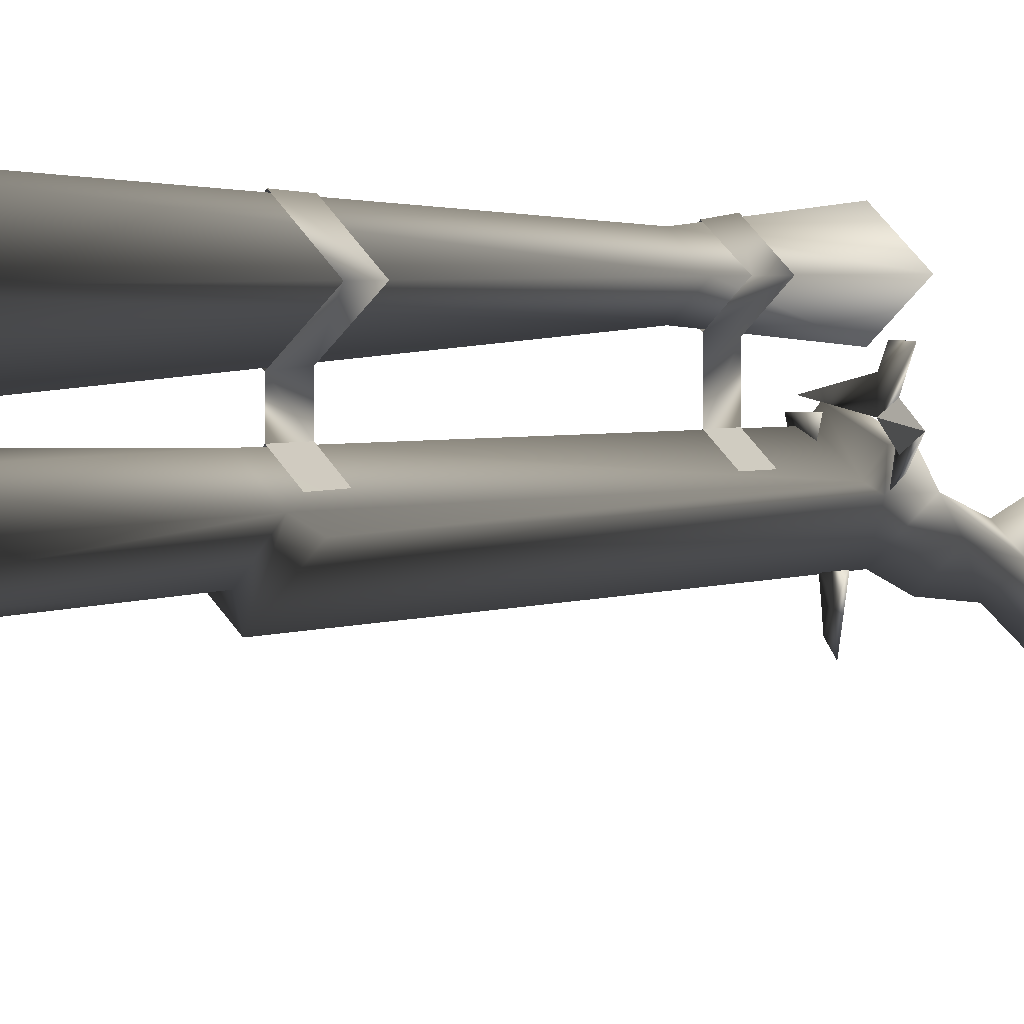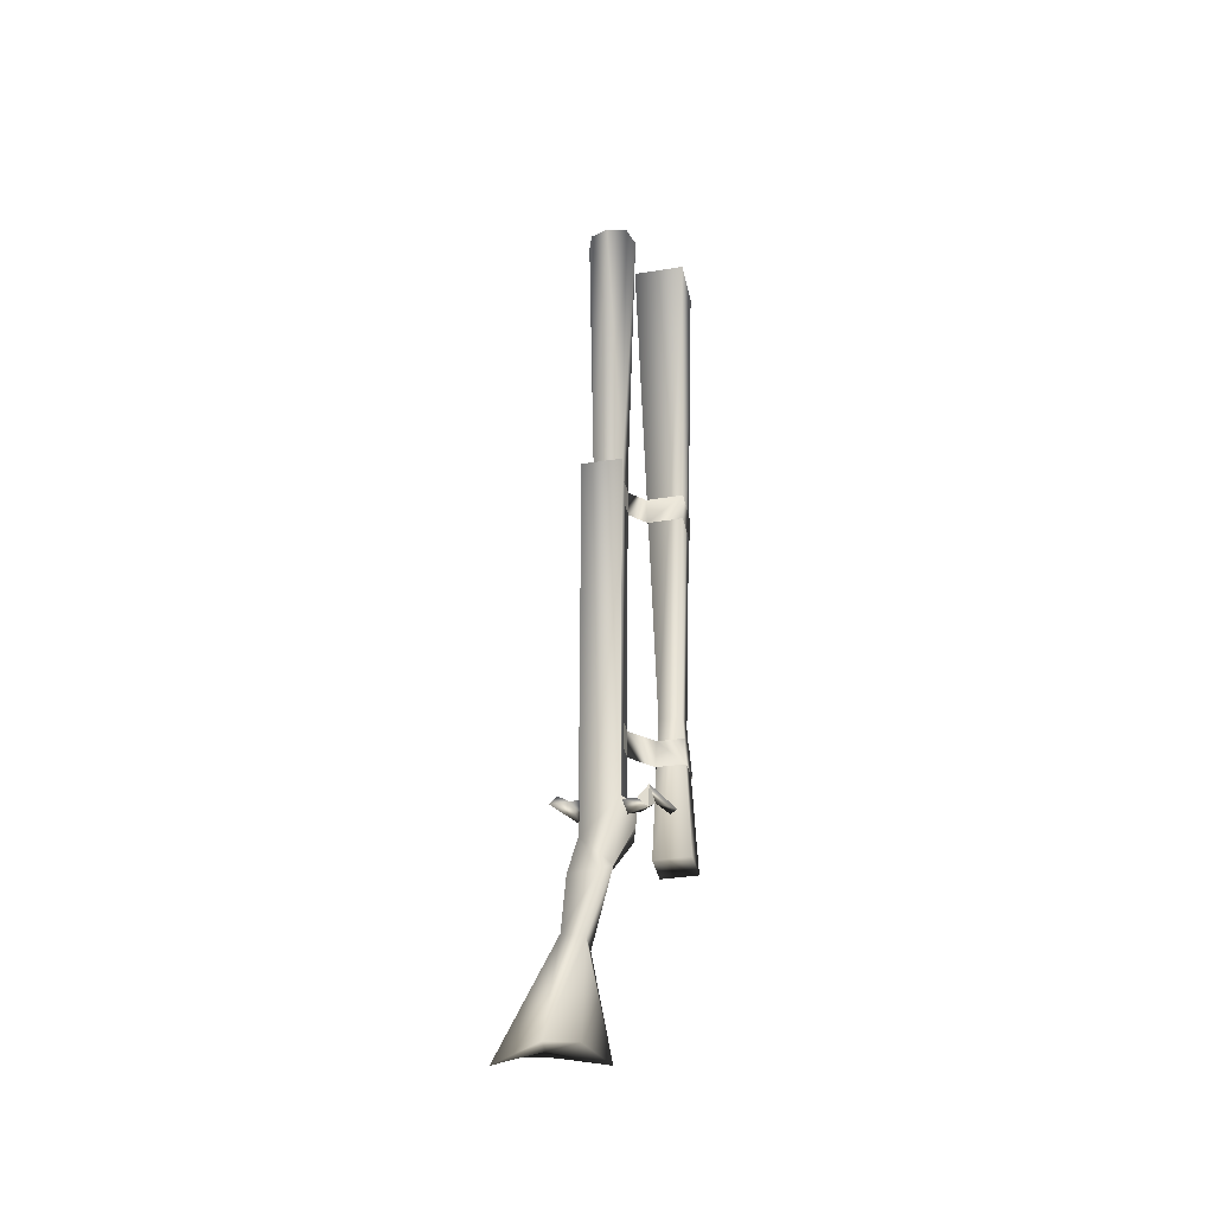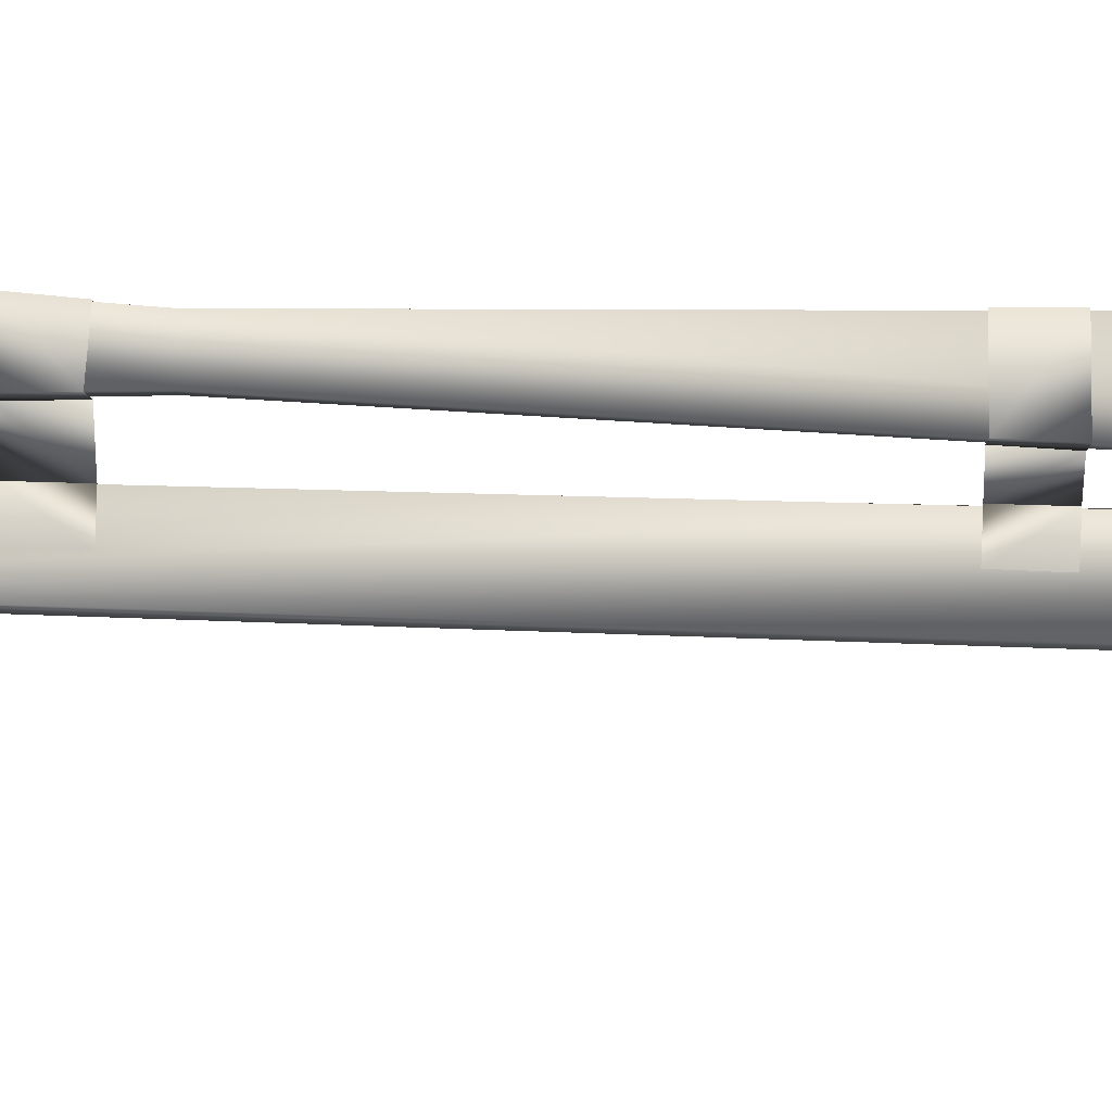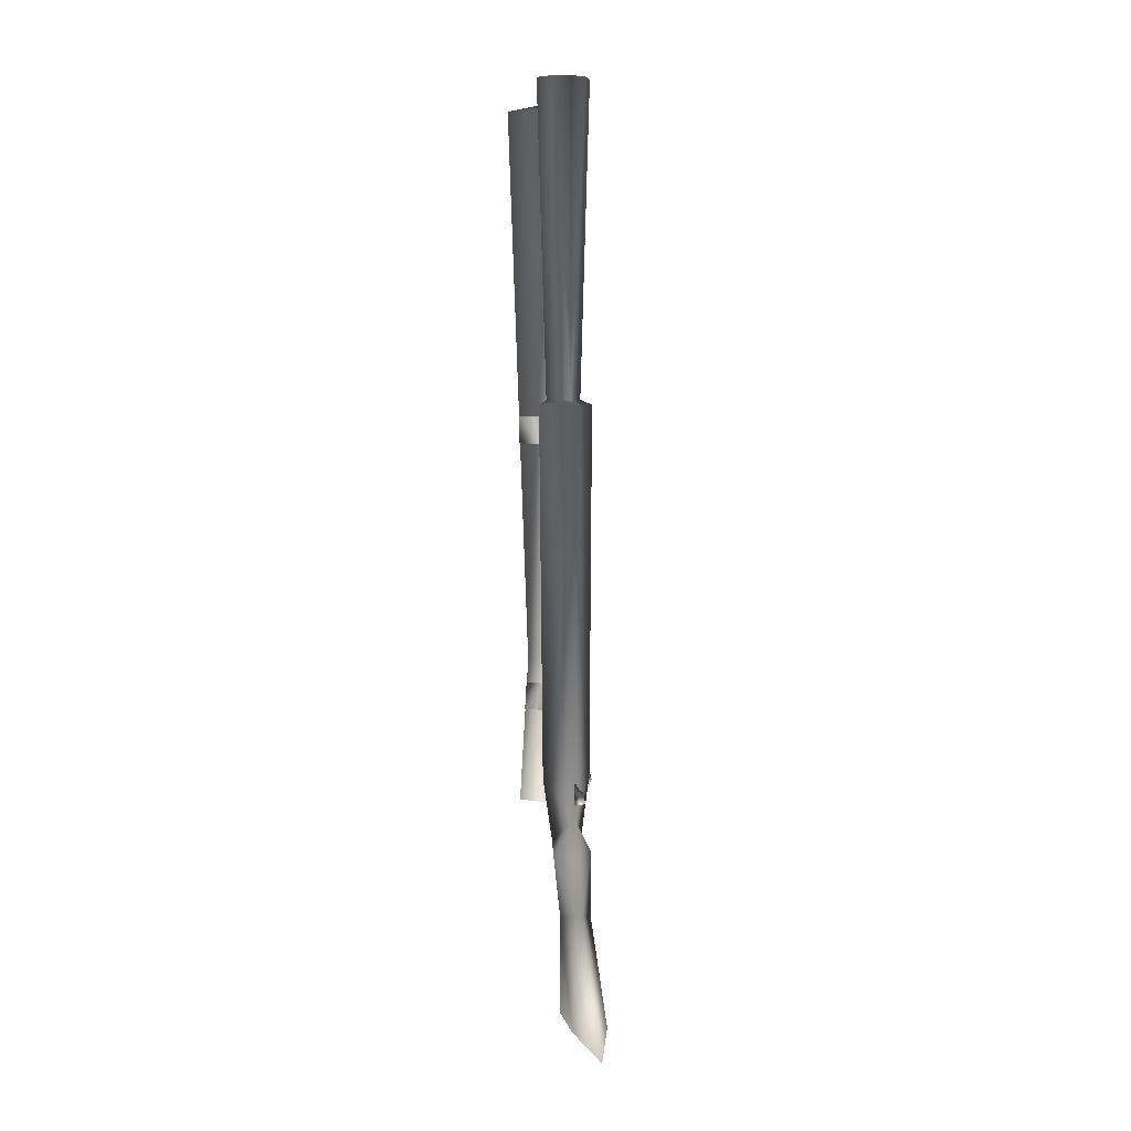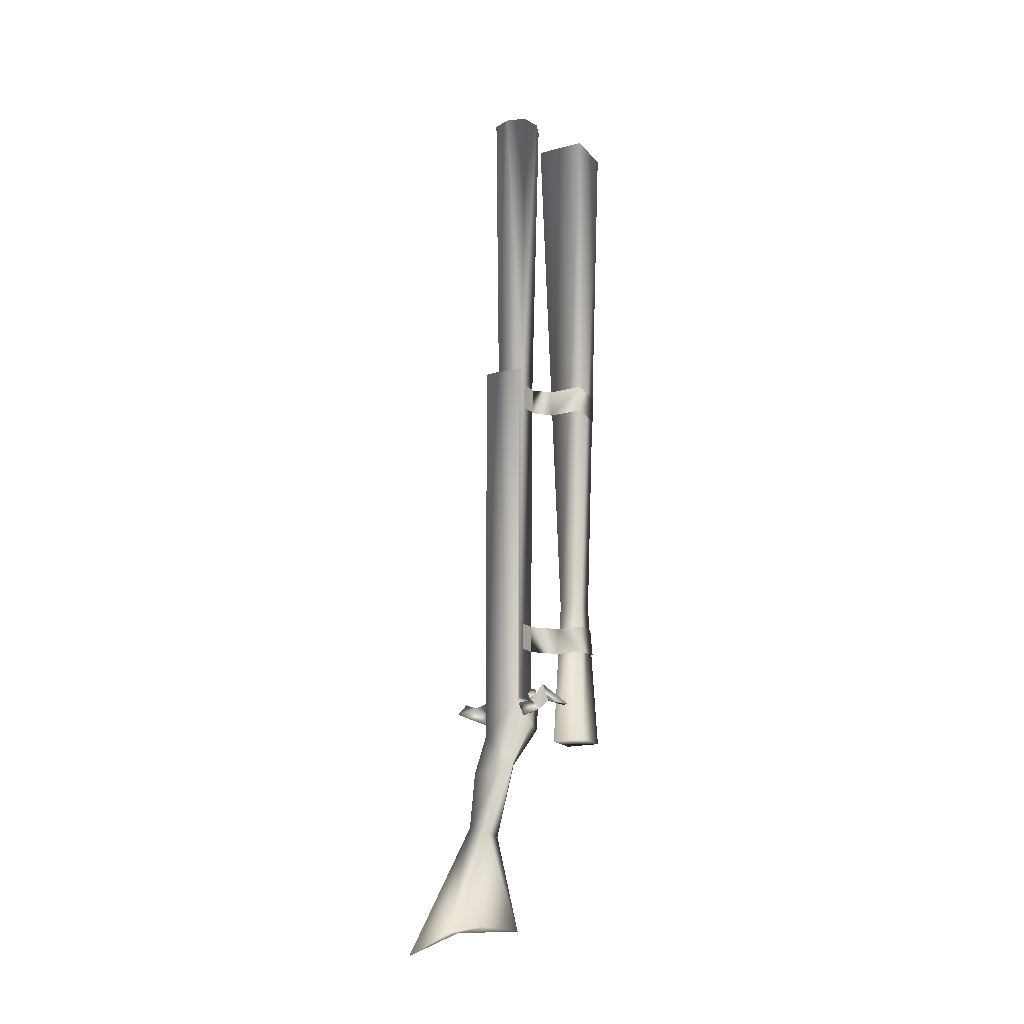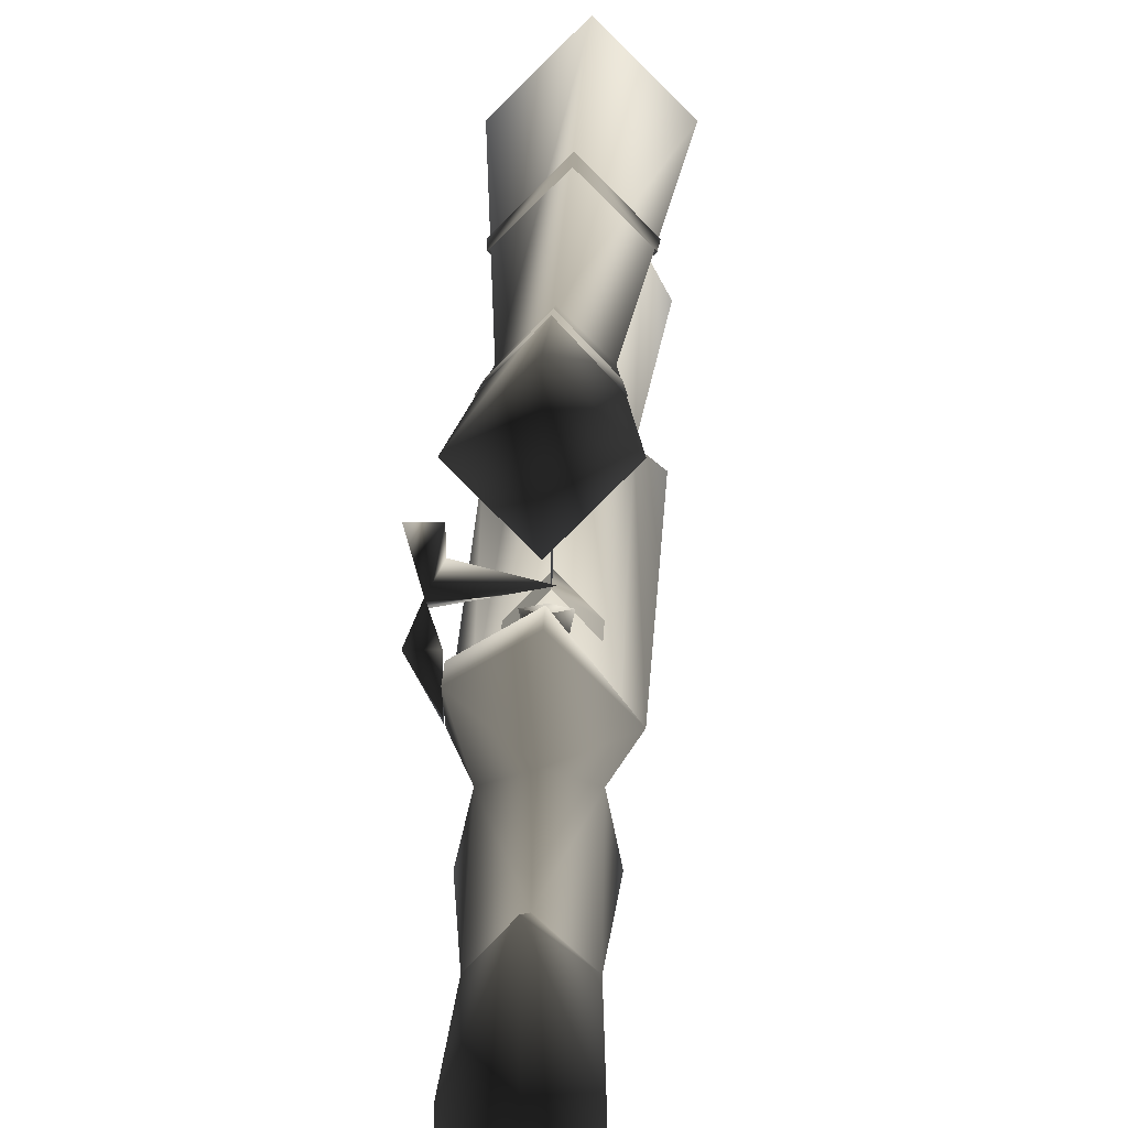
<metadata>
{"format":"obj","ext":"obj","renderer":"f3d","projection":"perspective","resolution":1024,"background":"white","views":[{"elev":2.5,"azim":28.7,"up":"+Y"},{"elev":-35.6,"azim":57.0,"up":"+Z"},{"elev":42.6,"azim":-87.3,"up":"+Y"},{"elev":6.4,"azim":-19.3,"up":"+Z"},{"elev":-17.6,"azim":72.3,"up":"+Z"},{"elev":10.3,"azim":-178.8,"up":"+Y"}]}
</metadata>
<code>
v 0.08545 0.3444 -0.384
v 0.05875 0.3444 -0.384
v 0.07157 0.3743 -0.359
v -0.006565 0.2249 -0.3588
v -7.508e-05 0.1876 -0.3789
v -0.006565 0.224 -0.4248
v -0.006565 0.1615 -0.3698
v -0.01306 0.1876 -0.3789
v -0.006565 0.1382 -0.398
v -7.508e-05 0.1876 -0.3789
v -0.02553 0.3613 -0.3293
v -0.01966 0.3357 -0.3293
v -0.006883 0.3357 -0.3165
v -0.006883 0.3613 -0.3479
v -0.006883 0.3357 -0.3421
v 0.01176 0.3613 -0.3293
v 0.005888 0.3357 -0.3293
v -0.006883 0.3613 -0.3106
v 0.07157 0.3743 -0.359
v 0.05875 0.3444 -0.384
v 0.07157 0.3581 -0.3132
v 0.05875 0.3444 -0.384
v 0.07157 0.3241 -0.3599
v 0.07157 0.3581 -0.3132
v 0.07157 0.3743 -0.359
v 0.07157 0.3581 -0.3132
v 0.08545 0.3444 -0.384
v 0.07157 0.3581 -0.3132
v 0.07157 0.3241 -0.3599
v 0.08545 0.3444 -0.384
v -0.006838 0.3596 0.5172
v -0.03925 0.3247 0.5172
v -0.006838 0.3598 0.5893
v -0.04015 0.3242 0.5893
v 0.02592 0.3247 0.5172
v -0.006838 0.3596 0.5172
v -0.006838 0.3598 0.5893
v 0.02674 0.3242 0.5893
v -0.006838 0.4141 0.5896
v -0.07425 0.4818 0.5896
v -0.006838 0.4171 0.5164
v -0.07219 0.4818 0.5164
v 0.0616 0.4818 0.5896
v 0.05861 0.4818 0.5164
v -0.006838 0.4141 0.5896
v -0.006838 0.3596 0.5172
v -0.006838 0.4171 0.5164
v -0.006838 0.3598 0.5893
v -0.04157 0.3162 -0.1338
v -0.006838 0.3512 -0.2059
v -0.04157 0.3157 -0.2059
v -0.006838 0.3517 -0.1338
v -0.006838 0.3512 -0.2059
v -0.006838 0.3517 -0.1338
v 0.02789 0.3162 -0.1338
v 0.02789 0.3157 -0.2059
v -0.006838 0.3512 -0.2059
v -0.006838 0.4292 -0.2061
v -0.006838 0.3517 -0.1338
v -0.006838 0.434 -0.133
v -0.006886 0.4823 1.408
v -0.1017 0.4823 1.387
v -0.006886 0.3874 1.387
v -0.006886 0.5771 1.387
v 0.08793 0.4823 1.387
v -0.006886 0.4166 -0.4575
v -0.006886 0.5479 -0.4575
v 0.05877 0.4823 -0.4575
v -0.07254 0.4823 -0.4575
v -0.006883 0.3613 -0.3106
v 0.01176 0.3613 -0.3293
v -0.006883 0.3549 -0.3293
v -0.02553 0.3613 -0.3293
v -0.006883 0.3613 -0.3479
v -0.07425 0.4818 0.5896
v -0.006838 0.5507 0.5855
v -0.07219 0.4818 0.5164
v 0.0616 0.4818 0.5896
v 0.05861 0.4818 0.5164
v -0.006838 0.5476 0.5124
v -0.006838 0.434 -0.133
v -0.006838 0.4292 -0.2061
v 0.04427 0.4823 -0.2061
v 0.03969 0.4823 -0.133
v -0.05795 0.4823 -0.2061
v -0.05336 0.4823 -0.133
v -0.05336 0.4823 -0.133
v -0.006838 0.5359 -0.2021
v -0.05795 0.4823 -0.2061
v -0.006838 0.5298 -0.129
v 0.03969 0.4823 -0.133
v 0.04427 0.4823 -0.2061
v -0.052 0.2649 1.454
v -0.006862 0.2433 1.453
v -0.006862 0.311 1.382
v -0.07895 0.3108 1.454
v -0.052 0.3596 1.454
v -0.006862 0.3812 1.454
v 0.03828 0.2649 1.454
v 0.06522 0.3113 1.454
v 0.03828 0.3596 1.454
v -0.006862 0.2433 1.453
v -0.052 0.2649 1.454
v -0.006862 0.2528 0.6358
v 0.03828 0.2649 1.454
v 0.03986 0.3112 0.6359
v 0.06522 0.3113 1.454
v 0.03828 0.3596 1.454
v -0.006862 0.3581 0.6354
v 0.04126 0.3007 -0.3484
v -0.006862 0.349 -0.3503
v -0.05498 0.3007 -0.3484
v -0.05358 0.3112 0.6359
v -0.07895 0.3108 1.454
v -0.052 0.3596 1.454
v -0.006862 0.3812 1.454
v 0.05877 0.4823 -0.4575
v -0.006886 0.5479 -0.4575
v -0.006886 0.5238 -0.06791
v 0.03467 0.4823 -0.06791
v -0.006886 0.4166 -0.4575
v -0.006886 0.4407 -0.06791
v -0.07254 0.4823 -0.4575
v -0.04844 0.4823 -0.06791
v -0.006886 0.5479 -0.4575
v -0.1017 0.4823 1.387
v -0.006886 0.3874 1.387
v 0.08793 0.4823 1.387
v -0.006886 0.5771 1.387
v -0.006862 0.3663 -0.4277
v 0.05833 0.3289 -0.4267
v -0.006862 0.2979 -0.5306
v 0.03408 0.285 -0.5252
v -0.006862 0.2523 -0.7281
v 0.03546 0.213 -0.7228
v -0.006862 0.3096 -0.977
v 0.04177 0.1982 -0.9687
v -0.006862 0.1429 -0.9843
v 0.04177 0.1036 -0.9885
v -0.006862 0.01075 -1.046
v -0.006862 0.1742 -0.7064
v -0.05549 0.1036 -0.9885
v -0.05549 0.1982 -0.9687
v -0.04918 0.213 -0.7228
v -0.04781 0.285 -0.5252
v 0.04596 0.2385 -0.555
v -0.05968 0.2385 -0.555
v -0.006862 0.2172 -0.4581
v -0.006862 0.1876 -0.5585
v 0.05803 0.2883 -0.359
v -0.006862 0.2528 0.6358
v -0.05358 0.3112 0.6359
v -0.006862 0.2163 0.6215
v 0.03986 0.3112 0.6359
v 0.06609 0.2927 0.6229
v -0.05358 0.3112 0.6359
v -0.07982 0.2927 0.6229
v -0.07175 0.2883 -0.359
v -0.05358 0.3112 0.6359
v -0.05498 0.3007 -0.3484
v -0.006862 0.3703 -0.3646
v -0.006862 0.349 -0.3503
v 0.04126 0.3007 -0.3484
v 0.05833 0.333 -0.3635
v 0.03986 0.3112 0.6359
v 0.05865 0.2918 -0.3676
v 0.05865 0.3065 -0.4019
v 0.07157 0.3241 -0.3599
v 0.08545 0.3444 -0.384
v -0.01373 0.3764 -0.3292
v 0.07157 0.3581 -0.3132
v 0.05776 0.3971 -0.344
v 0.05768 0.4244 -0.3656
v 0.08545 0.4244 -0.3656
v -0.01373 0.3764 -0.3292
v -0.01373 0.3764 -0.3292
g GUNSNIPERRIFLE
o GUNSNIPERRIFLE0
f 1 2 3
f 4 5 6
f 7 8 9
f 7 5 8
f 4 8 10
f 4 6 8
f 9 8 6
f 9 6 5
f 7 9 5
f 11 12 13
f 11 14 12
f 14 15 12
f 14 16 15
f 16 17 15
f 16 18 17
f 18 13 17
f 18 11 13
f 19 20 21
f 22 23 24
f 25 26 27
f 28 29 30
f 31 32 33
f 34 33 32
f 35 36 37
f 37 38 35
f 39 40 41
f 42 41 40
f 43 39 41
f 41 44 43
f 45 46 47
f 46 45 48
f 49 50 51
f 50 49 52
f 53 54 55
f 55 56 53
f 57 58 59
f 60 59 58
f 61 62 63
f 61 64 62
f 61 65 64
f 61 63 65
f 66 67 68
f 66 69 67
f 70 71 72
f 73 70 72
f 74 73 72
f 71 74 72
f 75 76 77
f 76 78 79
f 79 80 76
f 80 77 76
f 81 82 83
f 83 84 81
f 85 81 86
f 81 85 82
f 87 88 89
f 88 87 90
f 88 90 91
f 91 92 88
f 93 94 95
f 96 93 95
f 97 96 95
f 98 97 95
f 94 99 95
f 99 100 95
f 100 101 95
f 101 98 95
f 102 103 104
f 102 104 105
f 104 106 105
f 107 105 106
f 108 107 106
f 109 110 111
f 109 111 112
f 113 109 112
f 108 106 109
f 106 110 109
f 103 113 104
f 114 113 103
f 115 113 114
f 115 109 113
f 116 109 115
f 108 109 116
f 117 118 119
f 117 119 120
f 121 117 120
f 121 120 122
f 123 121 122
f 123 122 124
f 125 123 124
f 125 124 119
f 119 124 126
f 124 127 126
f 124 122 127
f 122 128 127
f 122 120 128
f 120 129 128
f 120 119 129
f 119 126 129
f 130 131 132
f 133 132 131
f 132 133 134
f 133 135 134
f 135 136 134
f 135 137 136
f 136 137 138
f 137 139 138
f 139 140 138
f 135 139 137
f 141 139 135
f 141 140 139
f 141 142 140
f 140 142 138
f 142 143 138
f 143 136 138
f 136 143 144
f 134 136 144
f 145 134 144
f 144 142 141
f 144 143 142
f 146 141 135
f 133 146 135
f 145 147 148
f 148 147 149
f 150 133 131
f 150 148 133
f 148 146 133
f 148 149 146
f 149 141 146
f 149 147 141
f 147 144 141
f 147 145 144
f 151 152 153
f 151 153 154
f 153 148 150
f 155 153 150
f 153 155 154
f 156 157 153
f 157 158 153
f 157 159 158
f 159 160 158
f 158 145 148
f 153 158 148
f 160 161 158
f 162 161 160
f 162 163 161
f 163 164 161
f 132 134 145
f 132 145 158
f 130 132 158
f 161 130 158
f 131 130 161
f 161 164 131
f 150 131 164
f 164 163 150
f 155 150 163
f 165 155 163
f 166 167 1
f 168 166 1
f 168 2 166
f 167 166 2
f 2 169 167
f 170 171 172
f 173 172 174
f 174 172 171
f 3 174 171
f 171 175 3
f 3 173 174
f 172 173 3
f 176 172 3

</code>
